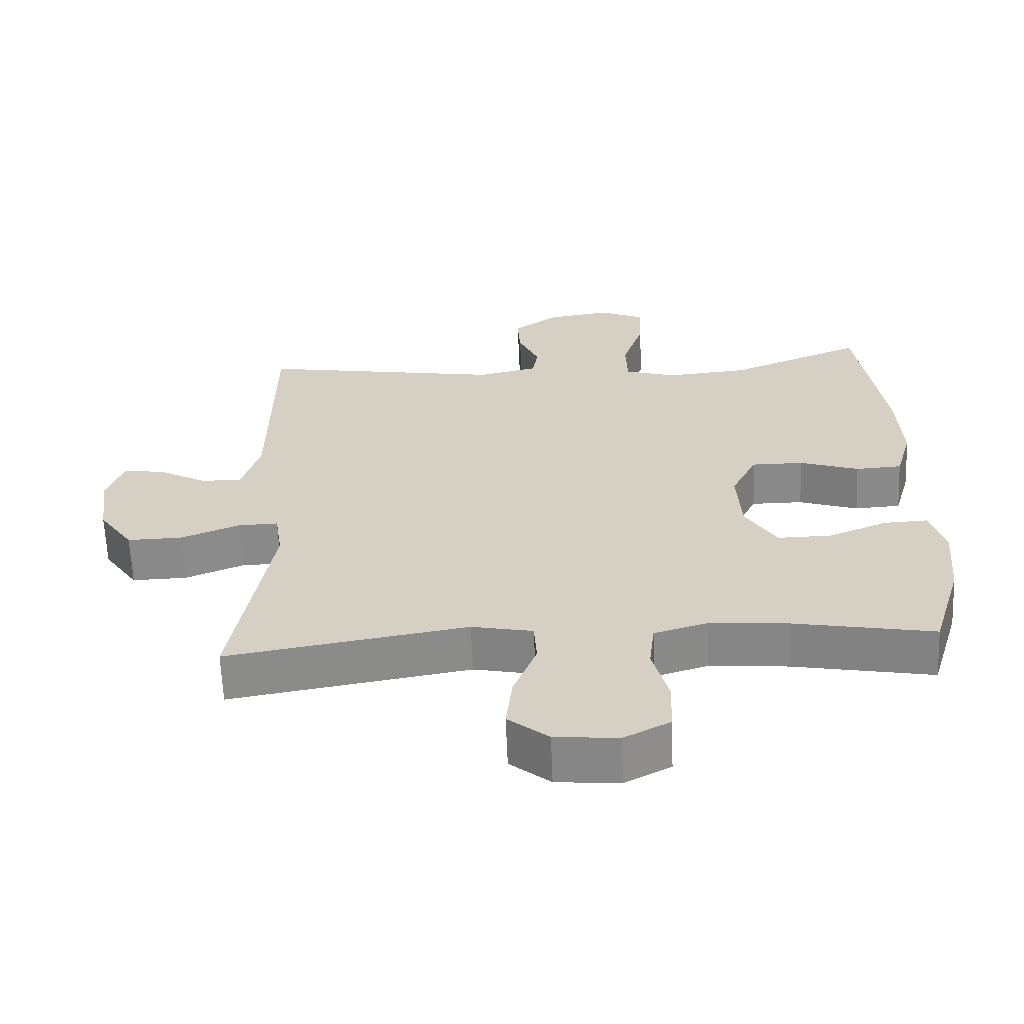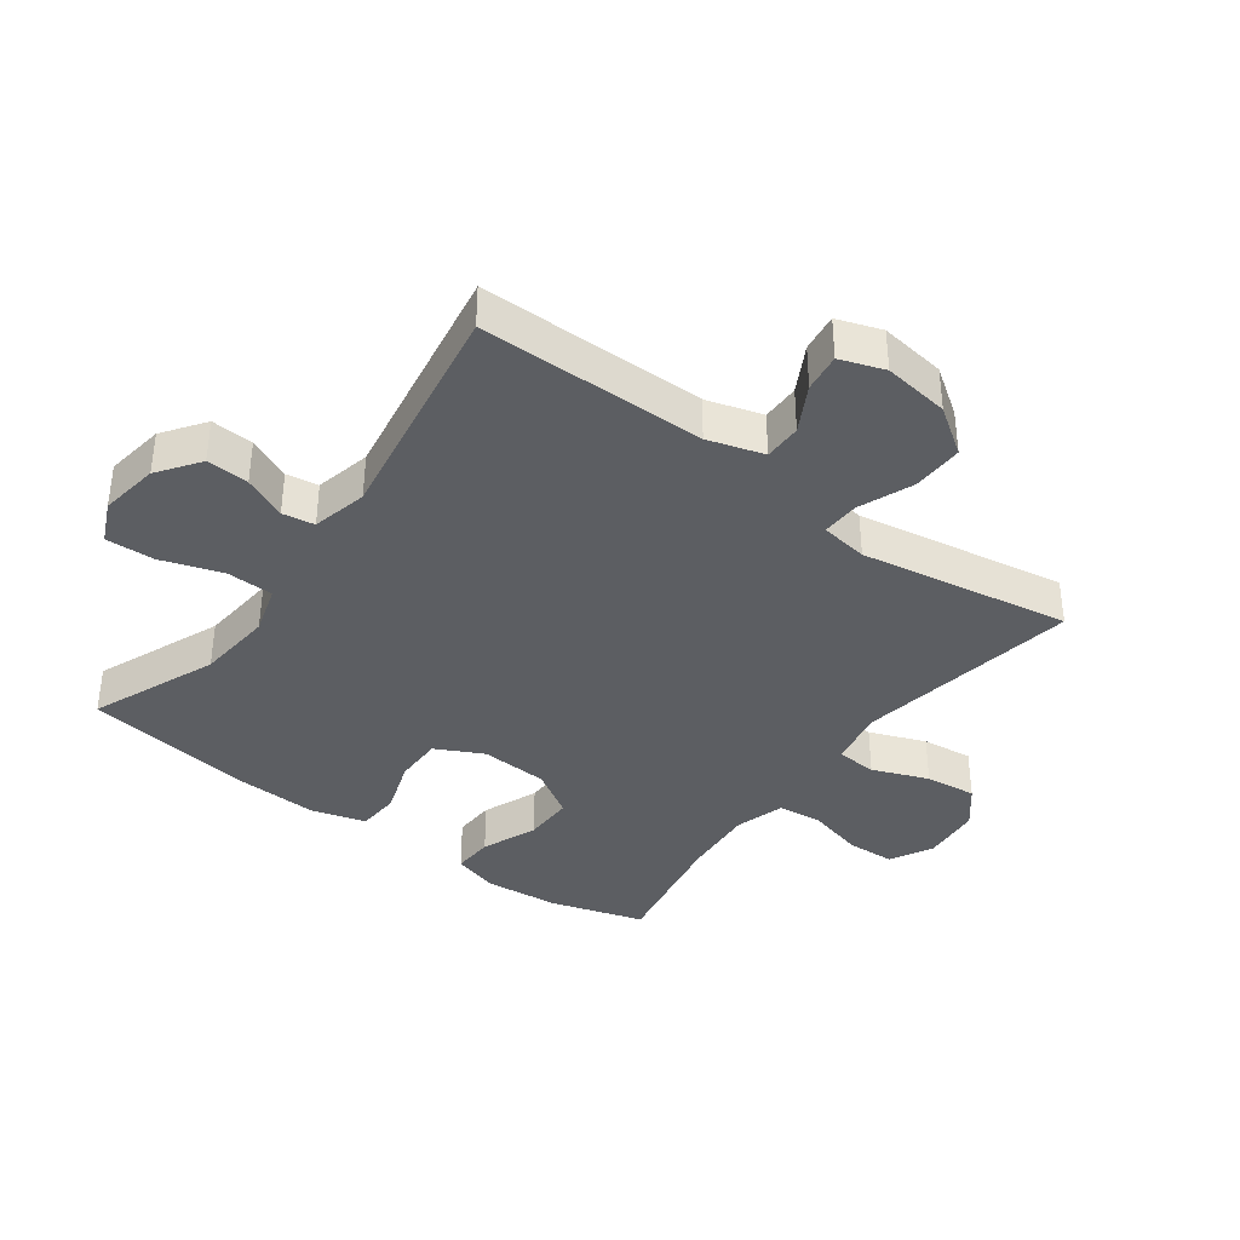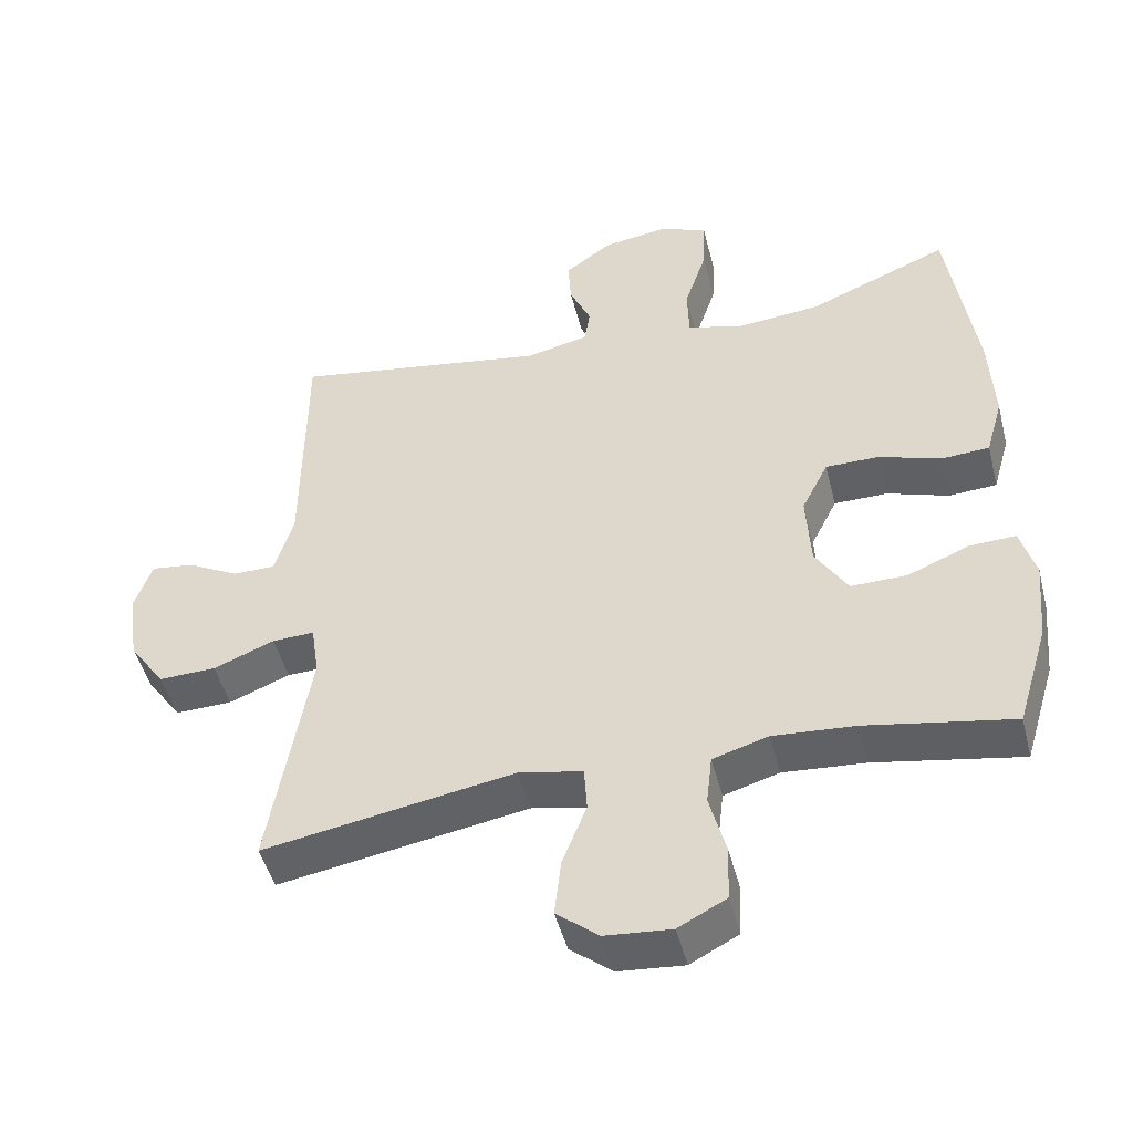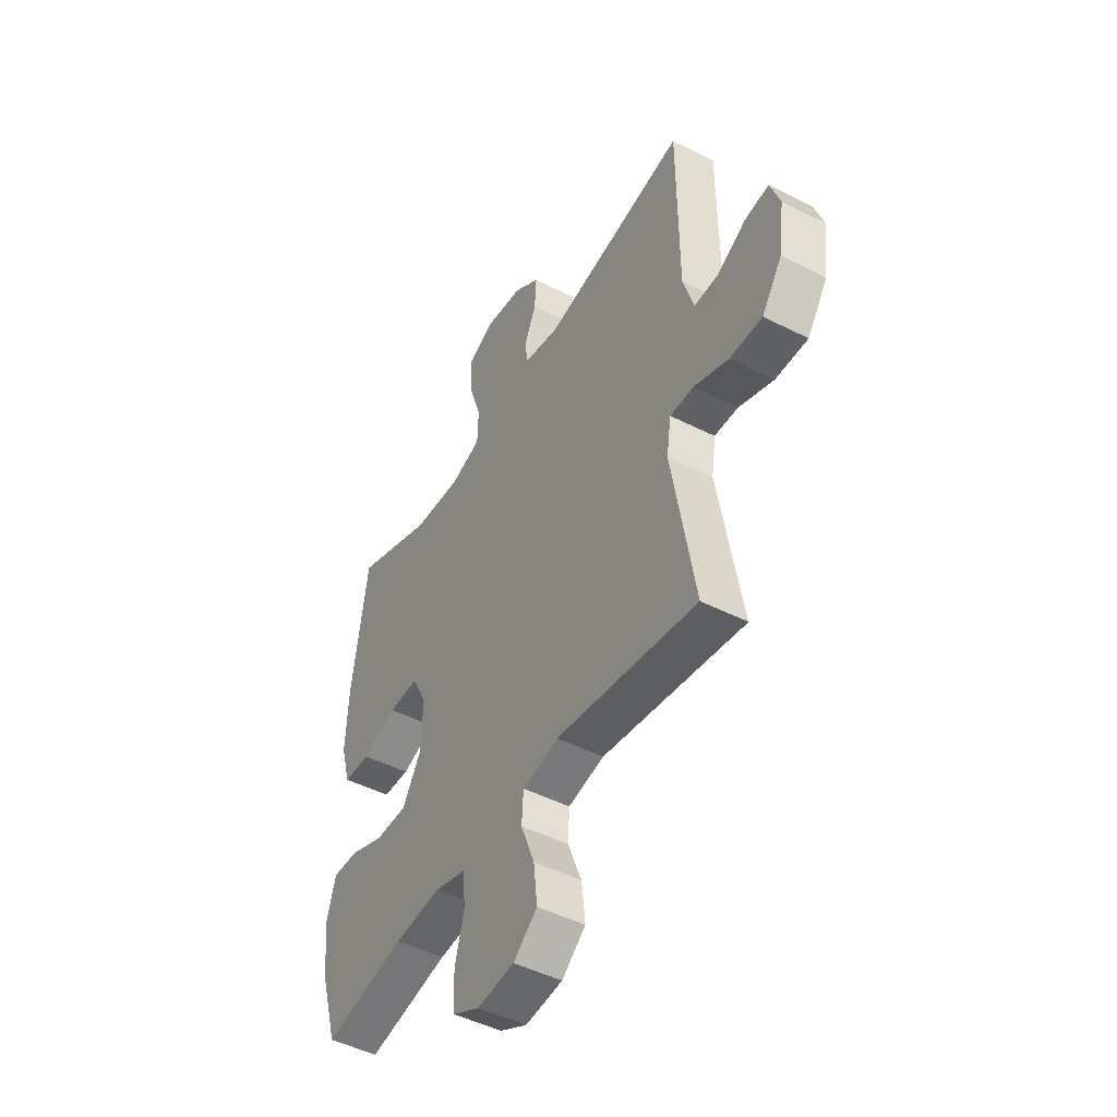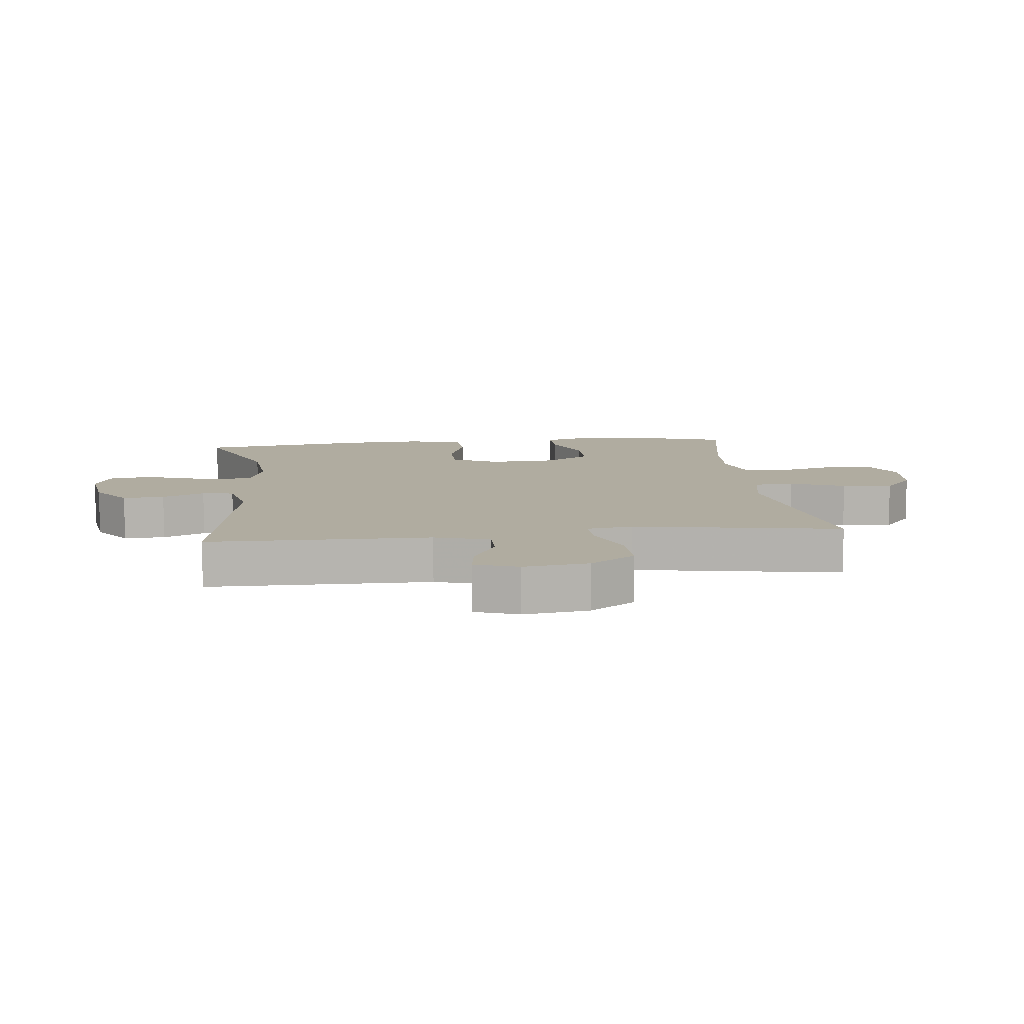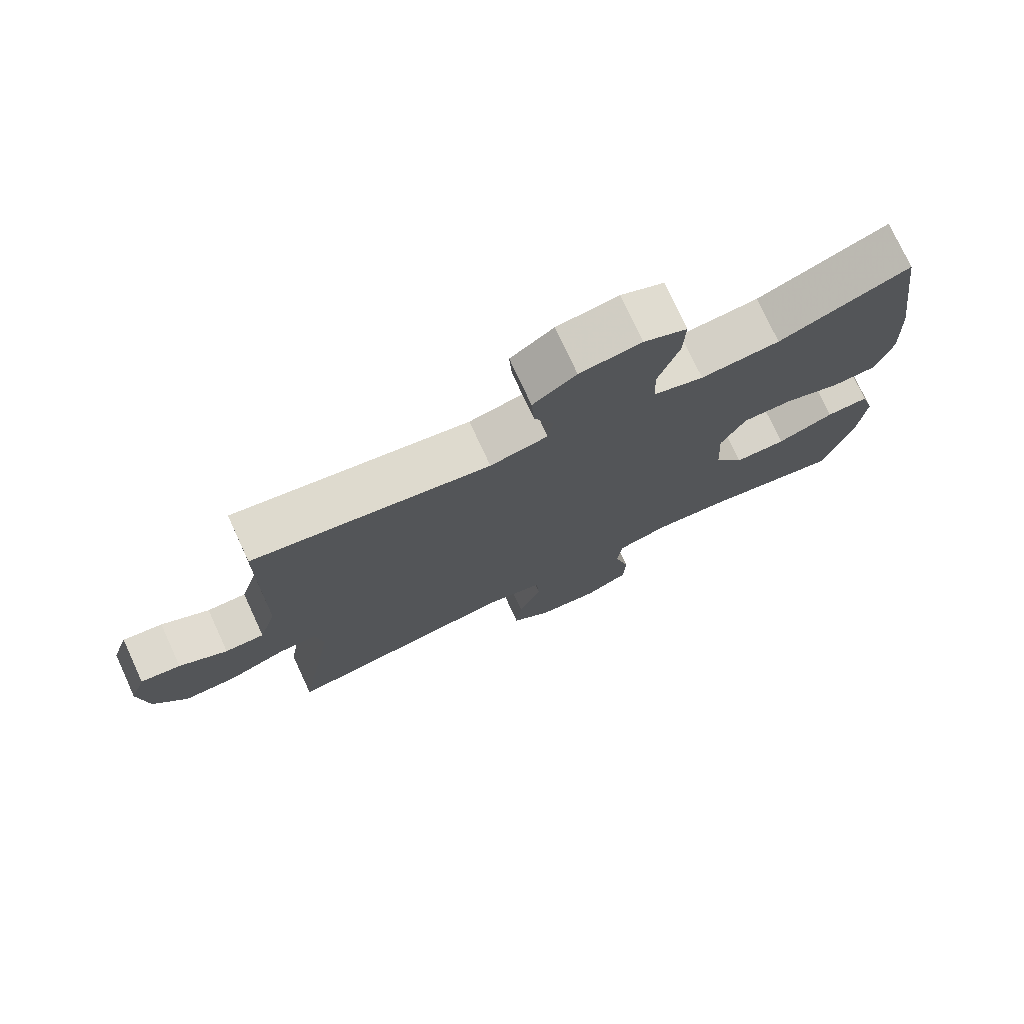
<metadata>
{"format":"obj","ext":"obj","renderer":"f3d","projection":"perspective","resolution":1024,"background":"white","views":[{"elev":-63.0,"azim":-177.7,"up":"+Z"},{"elev":-37.8,"azim":53.6,"up":"+Y"},{"elev":-47.8,"azim":-165.8,"up":"+Z"},{"elev":-47.5,"azim":60.2,"up":"+Z"},{"elev":10.0,"azim":83.7,"up":"+Y"},{"elev":75.6,"azim":155.2,"up":"+Z"}]}
</metadata>
<code>
v 0.5 0.07 -0.5
v 0.151 0.07 -0.441
v 0.062 0.07 -0.459
v 0.058 0.07 -0.522
v 0.092 0.07 -0.609
v 0.101 0.07 -0.689
v 0.042 0.07 -0.737
v -0.05 0.07 -0.745
v -0.117 0.07 -0.71
v -0.12 0.07 -0.634
v -0.097 0.07 -0.546
v -0.105 0.07 -0.477
v -0.182 0.07 -0.454
v -0.297 0.07 -0.463
v -0.5 0.07 -0.5
v -0.544 0.07 -0.355
v -0.555 0.07 -0.239
v -0.534 0.07 -0.166
v -0.47 0.07 -0.169
v -0.384 0.07 -0.204
v -0.306 0.07 -0.205
v -0.261 0.07 -0.132
v -0.255 0.07 -0.027
v -0.292 0.07 0.047
v -0.367 0.07 0.047
v -0.453 0.07 0.018
v -0.52 0.07 0.022
v -0.544 0.07 0.106
v -0.538 0.07 0.234
v -0.5 0.07 0.5
v -0.304 0.07 0.42
v -0.185 0.07 0.409
v -0.109 0.07 0.432
v -0.107 0.07 0.505
v -0.138 0.07 0.599
v -0.141 0.07 0.676
v -0.076 0.07 0.705
v 0.017 0.07 0.691
v 0.082 0.07 0.644
v 0.078 0.07 0.578
v 0.048 0.07 0.511
v 0.056 0.07 0.461
v 0.143 0.07 0.441
v 0.5 0.07 0.5
v 0.502 0.07 0.147
v 0.528 0.07 0.06
v 0.587 0.07 0.06
v 0.659 0.07 0.099
v 0.719 0.07 0.107
v 0.743 0.07 0.038
v 0.729 0.07 -0.065
v 0.679 0.07 -0.137
v 0.599 0.07 -0.135
v 0.514 0.07 -0.101
v 0.455 0.07 -0.099
v 0.444 0.07 -0.173
v 0.5 0 -0.5
v 0.151 0 -0.441
v 0.062 0 -0.459
v 0.058 0 -0.522
v 0.092 0 -0.609
v 0.101 0 -0.689
v 0.042 0 -0.737
v -0.05 0 -0.745
v -0.117 0 -0.71
v -0.12 0 -0.634
v -0.097 0 -0.546
v -0.105 0 -0.477
v -0.182 0 -0.454
v -0.297 0 -0.463
v -0.5 0 -0.5
v -0.544 0 -0.355
v -0.555 0 -0.239
v -0.534 0 -0.166
v -0.47 0 -0.169
v -0.384 0 -0.204
v -0.306 0 -0.205
v -0.261 0 -0.132
v -0.255 0 -0.027
v -0.292 0 0.047
v -0.367 0 0.047
v -0.453 0 0.018
v -0.52 0 0.022
v -0.544 0 0.106
v -0.538 0 0.234
v -0.5 0 0.5
v -0.304 0 0.42
v -0.185 0 0.409
v -0.109 0 0.432
v -0.107 0 0.505
v -0.138 0 0.599
v -0.141 0 0.676
v -0.076 0 0.705
v 0.017 0 0.691
v 0.082 0 0.644
v 0.078 0 0.578
v 0.048 0 0.511
v 0.056 0 0.461
v 0.143 0 0.441
v 0.5 0 0.5
v 0.502 0 0.147
v 0.528 0 0.06
v 0.587 0 0.06
v 0.659 0 0.099
v 0.719 0 0.107
v 0.743 0 0.038
v 0.729 0 -0.065
v 0.679 0 -0.137
v 0.599 0 -0.135
v 0.514 0 -0.101
v 0.455 0 -0.099
v 0.444 0 -0.173
f 51 52 53 54
f 51 54 55
f 50 51 55
f 47 48 49 50
f 46 47 50 55
f 45 46 55
f 43 44 45 55
f 42 43 55 56
f 38 39 40 41
f 38 41 42
f 37 38 42
f 34 35 36 37
f 33 34 37 42
f 32 33 42 56
f 28 29 30 31
f 25 26 27 28
f 24 25 28 31
f 23 24 31 32
f 17 18 19 20
f 17 20 21
f 14 15 16 17
f 13 14 17 21
f 12 13 21 22
f 8 9 10 11
f 8 11 12
f 7 8 12
f 4 5 6 7
f 3 4 7 12
f 2 3 12 22
f 22 23 32 56
f 1 2 22 56
f 110 109 108 107
f 111 110 107
f 111 107 106
f 106 105 104 103
f 111 106 103 102
f 111 102 101
f 111 101 100 99
f 112 111 99 98
f 97 96 95 94
f 98 97 94
f 98 94 93
f 93 92 91 90
f 98 93 90 89
f 112 98 89 88
f 87 86 85 84
f 84 83 82 81
f 87 84 81 80
f 88 87 80 79
f 76 75 74 73
f 77 76 73
f 73 72 71 70
f 77 73 70 69
f 78 77 69 68
f 67 66 65 64
f 68 67 64
f 68 64 63
f 63 62 61 60
f 68 63 60 59
f 78 68 59 58
f 112 88 79 78
f 112 78 58 57
f 1 57 58 2
f 2 58 59 3
f 3 59 60 4
f 4 60 61 5
f 5 61 62 6
f 6 62 63 7
f 7 63 64 8
f 8 64 65 9
f 9 65 66 10
f 10 66 67 11
f 11 67 68 12
f 12 68 69 13
f 13 69 70 14
f 14 70 71 15
f 15 71 72 16
f 16 72 73 17
f 17 73 74 18
f 18 74 75 19
f 19 75 76 20
f 20 76 77 21
f 21 77 78 22
f 22 78 79 23
f 23 79 80 24
f 24 80 81 25
f 25 81 82 26
f 26 82 83 27
f 27 83 84 28
f 28 84 85 29
f 29 85 86 30
f 30 86 87 31
f 31 87 88 32
f 32 88 89 33
f 33 89 90 34
f 34 90 91 35
f 35 91 92 36
f 36 92 93 37
f 37 93 94 38
f 38 94 95 39
f 39 95 96 40
f 40 96 97 41
f 41 97 98 42
f 42 98 99 43
f 43 99 100 44
f 44 100 101 45
f 45 101 102 46
f 46 102 103 47
f 47 103 104 48
f 48 104 105 49
f 49 105 106 50
f 50 106 107 51
f 51 107 108 52
f 52 108 109 53
f 53 109 110 54
f 54 110 111 55
f 55 111 112 56
f 56 112 57 1

</code>
